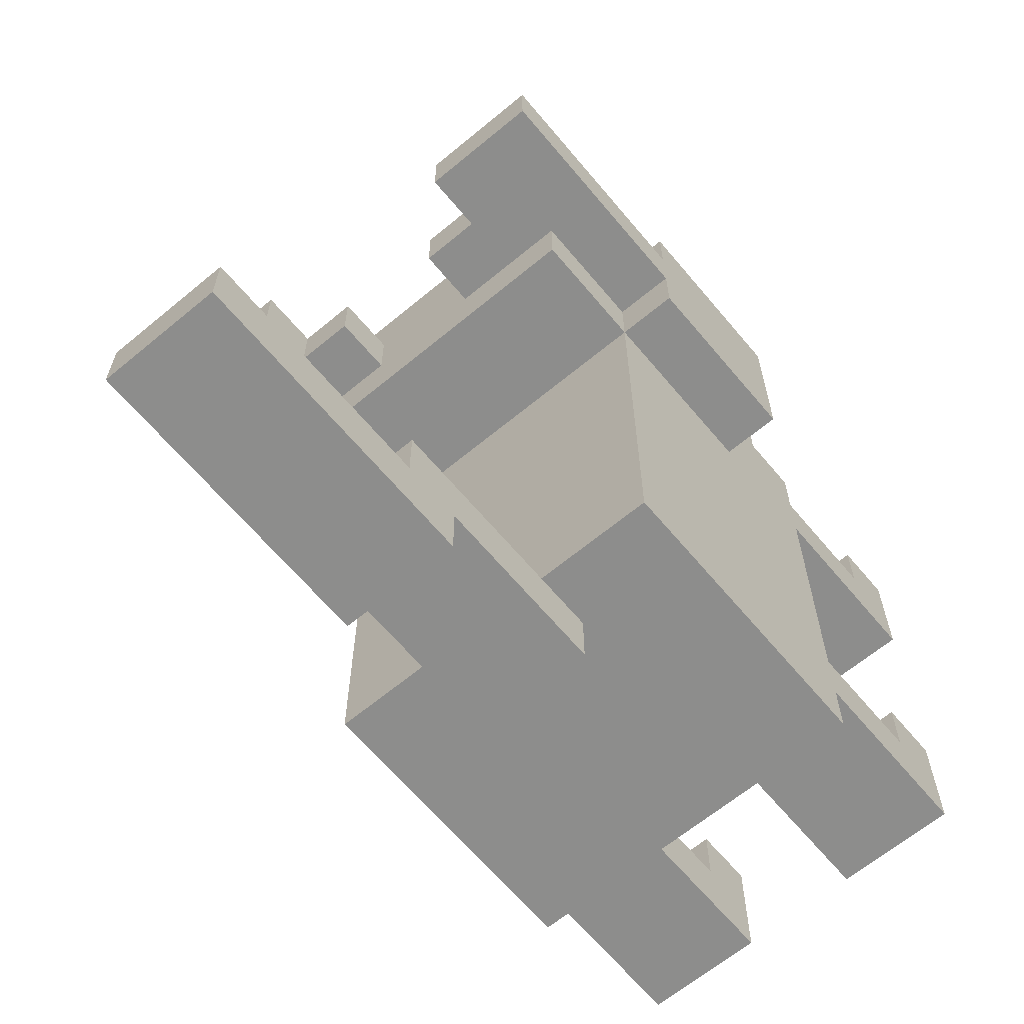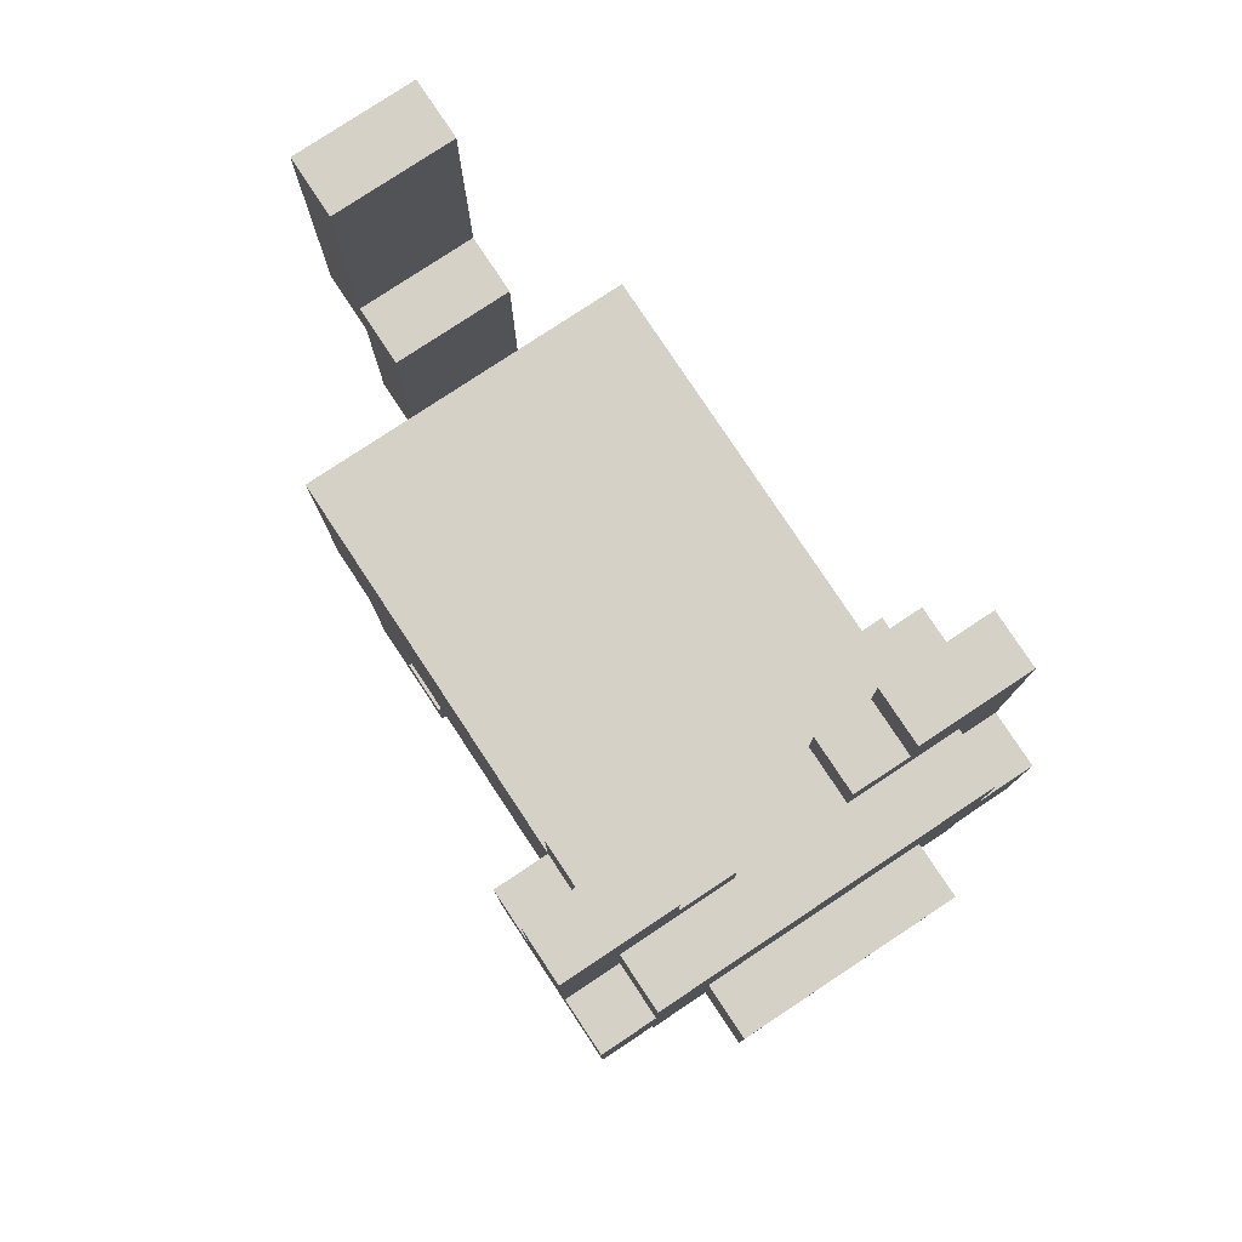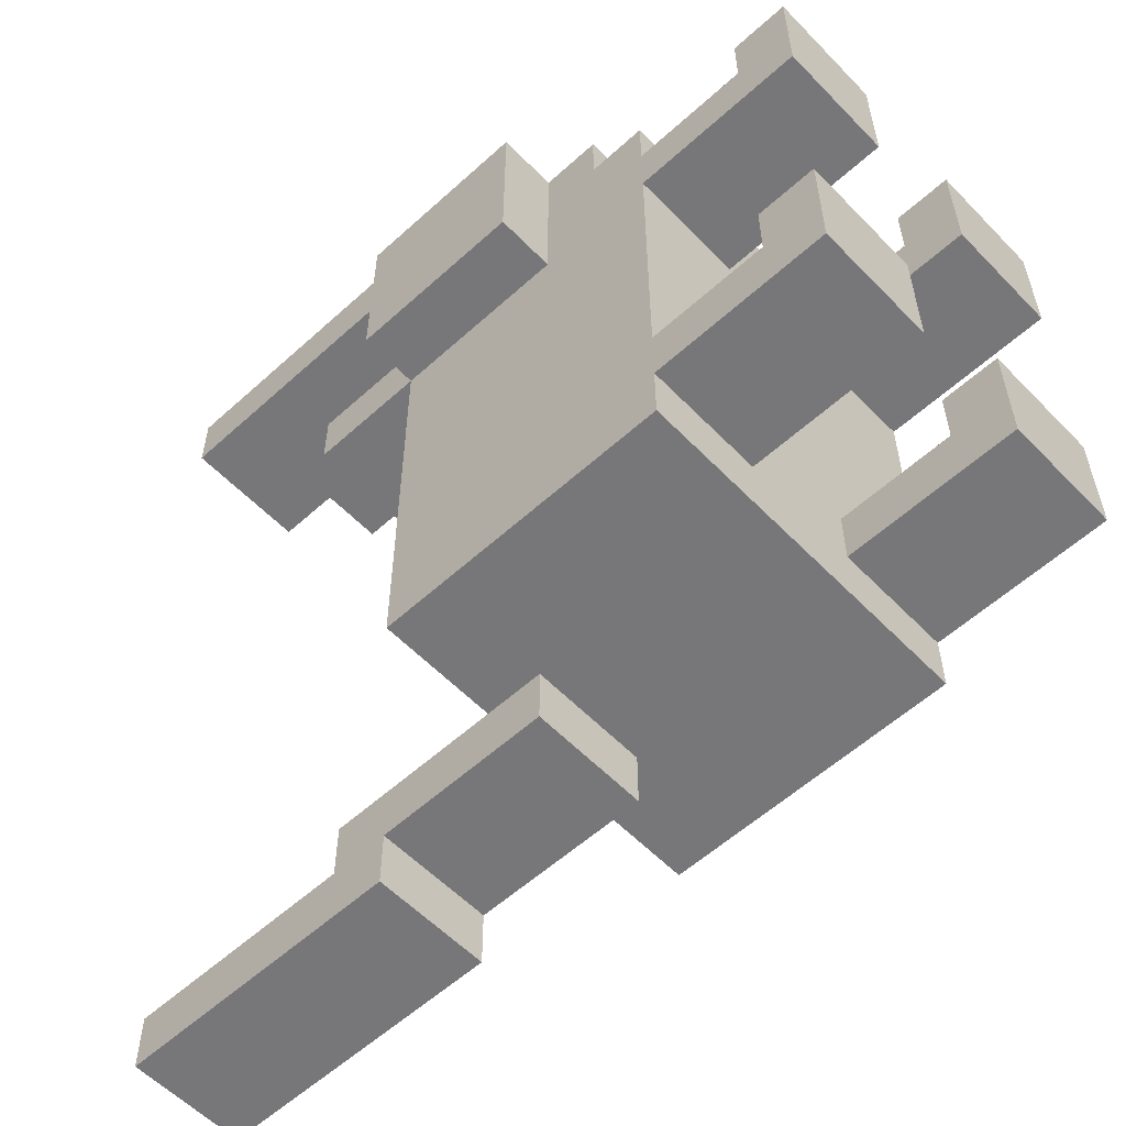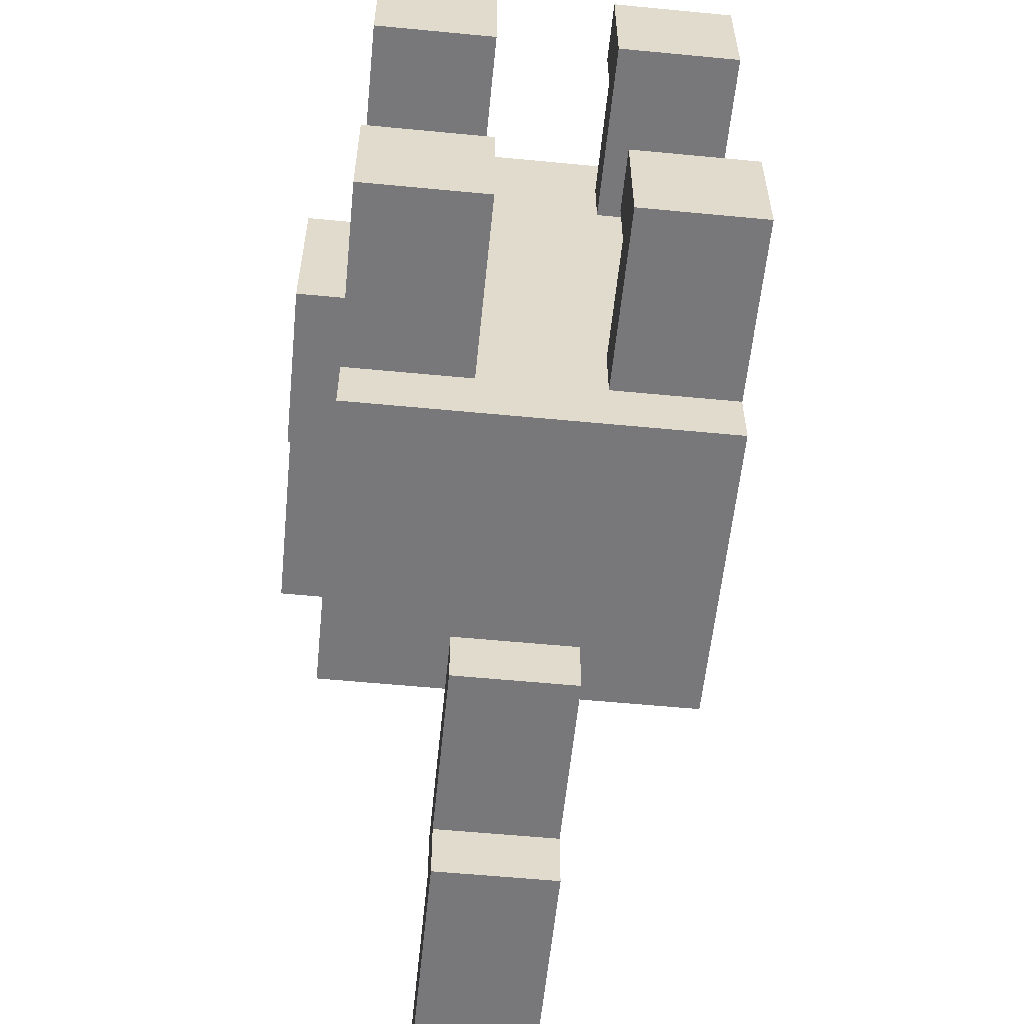
<metadata>
{"format":"obj","ext":"obj","renderer":"f3d","projection":"perspective","resolution":1024,"background":"white","views":[{"elev":-64.5,"azim":-140.1,"up":"+Z"},{"elev":79.1,"azim":-33.5,"up":"+Y"},{"elev":-57.2,"azim":-46.7,"up":"+Z"},{"elev":-57.5,"azim":-5.7,"up":"+Z"}]}
</metadata>
<code>
v -4 5 6
v -4 5 4
v -4 5 3
v -4 6 6
v -4 6 5
v -4 6 4
v -4 6 3
v -4 7 6
v -4 7 5
v -4 8 6
v -4 8 5
v -4 8 4
v -4 8 3
v -4 9 5
v -4 9 4
v -4 12 5
v -4 12 4
v -3 0 5
v -3 0 3
v -3 0 -1
v -3 0 -3
v -3 1 5
v -3 1 4
v -3 1 -1
v -3 1 -2
v -3 2 4
v -3 2 3
v -3 2 -2
v -3 2 -3
v -3 3 5
v -3 3 4
v -3 3 3
v -3 3 -2
v -3 3 -3
v -3 3 -4
v -3 4 6
v -3 4 5
v -3 5 6
v -3 5 5
v -3 5 4
v -3 5 3
v -3 5 2
v -3 5 1
v -3 5 -0
v -3 5 -1
v -3 5 -2
v -3 5 -3
v -3 6 3
v -3 8 6
v -3 8 5
v -3 8 4
v -3 8 3
v -3 8 2
v -3 8 1
v -3 8 -0
v -3 8 -1
v -3 8 -2
v -3 8 -3
v -3 8 -4
v -3 9 5
v -3 9 4
v -3 10 6
v -3 10 5
v -3 10 4
v -3 10 3
v -2 5 7
v -2 5 6
v -2 6 6
v -2 7 7
v -2 7 6
v -1 7 -4
v -1 7 -5
v -1 8 -4
v -1 8 -5
v -1 9 -4
v -1 9 -5
v -1 10 -5
v -1 10 -6
v -1 11 -4
v -1 11 -5
v -1 11 -6
v -1 12 -5
v -1 12 -6
v -1 15 -5
v -1 15 -6
v 1 0 5
v 1 0 3
v 1 0 -1
v 1 0 -3
v 1 1 5
v 1 1 4
v 1 1 -1
v 1 1 -2
v 1 2 4
v 1 2 3
v 1 2 -2
v 1 2 -3
v 1 3 4
v 1 3 3
v 1 3 -2
v 1 3 -3
v 1 10 5
v 1 10 4
v 1 11 5
v 1 11 4
v 2 11 5
v 2 11 4
v 2 12 5
v 2 12 4
v -2 11 5
v -2 11 4
v -2 12 5
v -2 12 4
v -1 0 5
v -1 0 3
v -1 0 -1
v -1 0 -3
v -1 1 5
v -1 1 4
v -1 1 -1
v -1 1 -2
v -1 2 4
v -1 2 3
v -1 2 -2
v -1 2 -3
v -1 3 4
v -1 3 3
v -1 3 -2
v -1 3 -3
v -1 10 5
v -1 10 4
v -1 11 5
v -1 11 4
v 1 7 -4
v 1 7 -5
v 1 8 -4
v 1 8 -5
v 1 9 -4
v 1 9 -5
v 1 10 -5
v 1 10 -6
v 1 11 -4
v 1 11 -5
v 1 11 -6
v 1 12 -5
v 1 12 -6
v 1 15 -5
v 1 15 -6
v 2 5 7
v 2 5 6
v 2 6 6
v 2 7 7
v 2 7 6
v 3 0 5
v 3 0 3
v 3 0 -1
v 3 0 -3
v 3 1 5
v 3 1 4
v 3 1 -1
v 3 1 -2
v 3 2 4
v 3 2 3
v 3 2 -2
v 3 2 -3
v 3 3 5
v 3 3 4
v 3 3 3
v 3 3 -2
v 3 3 -3
v 3 3 -4
v 3 4 6
v 3 4 5
v 3 5 6
v 3 5 5
v 3 5 4
v 3 5 3
v 3 5 2
v 3 5 1
v 3 5 -0
v 3 5 -1
v 3 5 -2
v 3 5 -3
v 3 6 3
v 3 8 6
v 3 8 5
v 3 8 4
v 3 8 3
v 3 8 2
v 3 8 1
v 3 8 -0
v 3 8 -1
v 3 8 -2
v 3 8 -3
v 3 8 -4
v 3 9 5
v 3 9 4
v 3 10 6
v 3 10 5
v 3 10 4
v 3 10 3
v 4 5 6
v 4 5 4
v 4 5 3
v 4 6 6
v 4 6 5
v 4 6 4
v 4 6 3
v 4 7 6
v 4 7 5
v 4 8 6
v 4 8 5
v 4 8 4
v 4 8 3
v 4 9 5
v 4 9 4
v 4 12 5
v 4 12 4
v -2 5 7
v -2 7 7
v -1 6 7
v -1 7 7
v 1 6 7
v 1 7 7
v 2 5 7
v 2 7 7
v -4 5 6
v -4 6 6
v -4 7 6
v -4 8 6
v -3 4 6
v -3 5 6
v -3 8 6
v -3 10 6
v -2 4 6
v -2 5 6
v -2 6 6
v -2 7 6
v -2 8 6
v -2 9 6
v -1 7 6
v -1 8 6
v -1 9 6
v 1 7 6
v 1 8 6
v 1 9 6
v 2 4 6
v 2 5 6
v 2 6 6
v 2 7 6
v 2 8 6
v 2 9 6
v 3 4 6
v 3 5 6
v 3 8 6
v 3 10 6
v 4 5 6
v 4 6 6
v 4 7 6
v 4 8 6
v -4 8 5
v -4 9 5
v -4 12 5
v -3 0 5
v -3 1 5
v -3 3 5
v -3 4 5
v -3 8 5
v -3 9 5
v -3 10 5
v -3 11 5
v -2 4 5
v -2 10 5
v -2 11 5
v -2 12 5
v -1 0 5
v -1 1 5
v -1 10 5
v -1 11 5
v 1 0 5
v 1 1 5
v 1 10 5
v 1 11 5
v 2 4 5
v 2 10 5
v 2 11 5
v 2 12 5
v 3 0 5
v 3 1 5
v 3 3 5
v 3 4 5
v 3 8 5
v 3 9 5
v 3 10 5
v 3 11 5
v 4 8 5
v 4 9 5
v 4 12 5
v -3 1 4
v -3 2 4
v -3 3 4
v -1 1 4
v -1 2 4
v -1 3 4
v 1 1 4
v 1 2 4
v 1 3 4
v 3 1 4
v 3 2 4
v 3 3 4
v -3 0 -1
v -3 1 -1
v -1 0 -1
v -1 1 -1
v 1 0 -1
v 1 1 -1
v 3 0 -1
v 3 1 -1
v -3 1 -2
v -3 2 -2
v -3 3 -2
v -1 1 -2
v -1 2 -2
v -1 3 -2
v 1 1 -2
v 1 2 -2
v 1 3 -2
v 3 1 -2
v 3 2 -2
v 3 3 -2
v -1 8 -4
v -1 9 -4
v -1 11 -4
v 1 8 -4
v 1 9 -4
v 1 11 -4
v -1 11 -5
v -1 12 -5
v -1 15 -5
v 1 11 -5
v 1 12 -5
v 1 15 -5
v -4 8 4
v -4 9 4
v -4 12 4
v -3 8 4
v -3 9 4
v -3 10 4
v -3 11 4
v -2 10 4
v -2 11 4
v -2 12 4
v -1 10 4
v -1 11 4
v 1 10 4
v 1 11 4
v 2 10 4
v 2 11 4
v 2 12 4
v 3 8 4
v 3 9 4
v 3 10 4
v 3 11 4
v 4 8 4
v 4 9 4
v 4 12 4
v -4 5 3
v -4 6 3
v -4 8 3
v -3 0 3
v -3 2 3
v -3 3 3
v -3 5 3
v -3 6 3
v -3 8 3
v -3 10 3
v -1 0 3
v -1 2 3
v -1 3 3
v 1 0 3
v 1 2 3
v 1 3 3
v 3 0 3
v 3 2 3
v 3 3 3
v 3 5 3
v 3 6 3
v 3 8 3
v 3 10 3
v 4 5 3
v 4 6 3
v 4 8 3
v -3 0 -3
v -3 2 -3
v -3 3 -3
v -1 0 -3
v -1 2 -3
v -1 3 -3
v 1 0 -3
v 1 2 -3
v 1 3 -3
v 3 0 -3
v 3 2 -3
v 3 3 -3
v -3 3 -4
v -3 8 -4
v -1 7 -4
v -1 8 -4
v 1 7 -4
v 1 8 -4
v 3 3 -4
v 3 8 -4
v -1 7 -5
v -1 8 -5
v -1 9 -5
v -1 10 -5
v 1 7 -5
v 1 8 -5
v 1 9 -5
v 1 10 -5
v -1 10 -6
v -1 11 -6
v -1 12 -6
v -1 15 -6
v 1 10 -6
v 1 11 -6
v 1 12 -6
v 1 15 -6
v -3 0 5
v -1 0 5
v 1 0 5
v 3 0 5
v -3 0 3
v -1 0 3
v 1 0 3
v 3 0 3
v -3 0 -1
v -1 0 -1
v 1 0 -1
v 3 0 -1
v -3 0 -3
v -1 0 -3
v 1 0 -3
v 3 0 -3
v -3 3 5
v 3 3 5
v -3 3 4
v -1 3 4
v 1 3 4
v 3 3 4
v -3 3 3
v -1 3 3
v 1 3 3
v 3 3 3
v -3 3 -2
v -1 3 -2
v 1 3 -2
v 3 3 -2
v -3 3 -3
v -1 3 -3
v 1 3 -3
v 3 3 -3
v -3 3 -4
v 3 3 -4
v -3 4 6
v -2 4 6
v 2 4 6
v 3 4 6
v -3 4 5
v -2 4 5
v 2 4 5
v 3 4 5
v -2 5 7
v 2 5 7
v -4 5 6
v -3 5 6
v -2 5 6
v 2 5 6
v 3 5 6
v 4 5 6
v -3 5 5
v 3 5 5
v -4 5 4
v -3 5 4
v 3 5 4
v 4 5 4
v -4 5 3
v -3 5 3
v 3 5 3
v 4 5 3
v -1 7 -4
v 1 7 -4
v -1 7 -5
v 1 7 -5
v -1 10 -5
v 1 10 -5
v -1 10 -6
v 1 10 -6
v -3 1 5
v -1 1 5
v 1 1 5
v 3 1 5
v -3 1 4
v -1 1 4
v 1 1 4
v 3 1 4
v -3 1 -1
v -1 1 -1
v 1 1 -1
v 3 1 -1
v -3 1 -2
v -1 1 -2
v 1 1 -2
v 3 1 -2
v -2 7 7
v -1 7 7
v 1 7 7
v 2 7 7
v -2 7 6
v -1 7 6
v 1 7 6
v 2 7 6
v -4 8 6
v -3 8 6
v 3 8 6
v 4 8 6
v -4 8 5
v -3 8 5
v 3 8 5
v 4 8 5
v -4 8 4
v -3 8 4
v 3 8 4
v 4 8 4
v -4 8 3
v -3 8 3
v 3 8 3
v 4 8 3
v -3 8 2
v 3 8 2
v -3 8 1
v 3 8 1
v -3 8 -0
v 3 8 -0
v -3 8 -1
v 3 8 -1
v -3 8 -2
v 3 8 -2
v -3 8 -3
v 3 8 -3
v -3 8 -4
v -1 8 -4
v 1 8 -4
v 3 8 -4
v -3 10 6
v 3 10 6
v -3 10 5
v -2 10 5
v -1 10 5
v 1 10 5
v 2 10 5
v 3 10 5
v -3 10 4
v -2 10 4
v -1 10 4
v 1 10 4
v 2 10 4
v 3 10 4
v -3 10 3
v 3 10 3
v -2 11 5
v -1 11 5
v 1 11 5
v 2 11 5
v -2 11 4
v -1 11 4
v 1 11 4
v 2 11 4
v -1 11 -4
v 1 11 -4
v -1 11 -5
v 1 11 -5
v -4 12 5
v -2 12 5
v 2 12 5
v 4 12 5
v -4 12 4
v -2 12 4
v 2 12 4
v 4 12 4
v -1 15 -5
v 1 15 -5
v -1 15 -6
v 1 15 -6
f 4 2 1
f 5 2 4
f 6 3 2
f 6 2 5
f 7 3 6
f 8 5 4
f 9 6 5
f 9 5 8
f 9 7 6
f 10 9 8
f 11 7 9
f 11 9 10
f 12 7 11
f 13 7 12
f 14 12 11
f 15 12 14
f 16 15 14
f 17 15 16
f 22 19 18
f 23 19 22
f 24 21 20
f 25 21 24
f 26 19 23
f 27 19 26
f 28 21 25
f 29 21 28
f 31 27 26
f 32 27 31
f 33 29 28
f 34 29 33
f 37 34 33
f 37 35 34
f 37 33 32
f 37 32 31
f 37 31 30
f 38 37 36
f 39 35 37
f 39 37 38
f 40 35 39
f 41 35 40
f 42 35 41
f 43 35 42
f 44 35 43
f 45 35 44
f 46 35 45
f 47 35 46
f 48 42 41
f 52 42 48
f 53 43 42
f 53 42 52
f 54 44 43
f 54 43 53
f 55 45 44
f 55 44 54
f 56 46 45
f 56 45 55
f 57 47 46
f 57 46 56
f 58 35 47
f 58 47 57
f 59 35 58
f 60 50 49
f 61 52 51
f 62 60 49
f 63 60 62
f 64 52 61
f 65 52 64
f 68 67 66
f 69 68 66
f 70 68 69
f 73 72 71
f 74 72 73
f 75 74 73
f 76 74 75
f 77 76 75
f 79 77 75
f 80 78 77
f 80 77 79
f 81 78 80
f 82 81 80
f 83 81 82
f 84 83 82
f 85 83 84
f 90 87 86
f 91 87 90
f 92 89 88
f 93 89 92
f 94 87 91
f 95 87 94
f 96 89 93
f 97 89 96
f 98 95 94
f 99 95 98
f 100 97 96
f 101 97 100
f 104 103 102
f 105 103 104
f 108 107 106
f 109 107 108
f 110 111 112
f 112 111 113
f 114 115 118
f 118 115 119
f 116 117 120
f 120 117 121
f 119 115 122
f 122 115 123
f 121 117 124
f 124 117 125
f 122 123 126
f 126 123 127
f 124 125 128
f 128 125 129
f 130 131 132
f 132 131 133
f 134 135 136
f 136 135 137
f 136 137 138
f 138 137 139
f 138 139 140
f 138 140 142
f 140 141 143
f 142 140 143
f 143 141 144
f 143 144 145
f 145 144 146
f 145 146 147
f 147 146 148
f 149 150 151
f 149 151 152
f 152 151 153
f 154 155 158
f 158 155 159
f 156 157 160
f 160 157 161
f 159 155 162
f 162 155 163
f 161 157 164
f 164 157 165
f 162 163 167
f 167 163 168
f 164 165 169
f 169 165 170
f 169 170 173
f 170 171 173
f 168 169 173
f 167 168 173
f 166 167 173
f 172 173 174
f 173 171 175
f 174 173 175
f 175 171 176
f 176 171 177
f 177 171 178
f 178 171 179
f 179 171 180
f 180 171 181
f 181 171 182
f 182 171 183
f 177 178 184
f 184 178 188
f 178 179 189
f 188 178 189
f 179 180 190
f 189 179 190
f 180 181 191
f 190 180 191
f 181 182 192
f 191 181 192
f 182 183 193
f 192 182 193
f 183 171 194
f 193 183 194
f 194 171 195
f 185 186 196
f 187 188 197
f 185 196 198
f 198 196 199
f 197 188 200
f 200 188 201
f 202 203 205
f 205 203 206
f 203 204 207
f 206 203 207
f 207 204 208
f 205 206 209
f 206 207 210
f 209 206 210
f 207 208 210
f 209 210 211
f 210 208 212
f 211 210 212
f 212 208 213
f 213 208 214
f 212 213 215
f 215 213 216
f 215 216 217
f 217 216 218
f 221 220 219
f 222 220 221
f 223 221 219
f 223 222 221
f 224 222 223
f 225 223 219
f 225 224 223
f 226 224 225
f 232 228 227
f 233 230 229
f 235 232 231
f 236 228 232
f 236 232 235
f 237 229 228
f 237 228 236
f 238 234 233
f 238 229 237
f 238 233 229
f 239 234 238
f 240 234 239
f 241 239 238
f 242 240 239
f 242 239 241
f 243 234 240
f 243 240 242
f 244 242 241
f 244 243 242
f 245 243 244
f 246 234 243
f 246 243 245
f 247 236 235
f 248 236 247
f 250 245 244
f 251 246 245
f 251 245 250
f 252 234 246
f 252 246 251
f 253 248 247
f 254 249 248
f 254 248 253
f 255 251 250
f 255 252 251
f 256 234 252
f 256 252 255
f 257 249 254
f 258 250 249
f 258 249 257
f 259 255 250
f 259 250 258
f 260 255 259
f 268 262 261
f 269 263 262
f 269 262 268
f 270 263 269
f 271 263 270
f 272 267 266
f 273 271 270
f 274 263 271
f 274 271 273
f 275 263 274
f 276 265 264
f 277 265 276
f 278 274 273
f 279 274 278
f 284 272 266
f 285 283 282
f 286 283 285
f 288 281 280
f 289 281 288
f 290 284 266
f 291 284 290
f 294 286 285
f 295 287 286
f 295 286 294
f 296 293 292
f 297 295 294
f 297 293 296
f 297 294 293
f 298 287 295
f 298 295 297
f 302 300 299
f 303 301 300
f 303 300 302
f 304 301 303
f 308 306 305
f 309 307 306
f 309 306 308
f 310 307 309
f 313 312 311
f 314 312 313
f 317 316 315
f 318 316 317
f 322 320 319
f 323 321 320
f 323 320 322
f 324 321 323
f 328 326 325
f 329 327 326
f 329 326 328
f 330 327 329
f 334 332 331
f 335 333 332
f 335 332 334
f 336 333 335
f 340 338 337
f 341 339 338
f 341 338 340
f 342 339 341
f 343 344 346
f 344 345 347
f 346 344 347
f 347 345 348
f 348 345 349
f 348 349 350
f 349 345 351
f 350 349 351
f 351 345 352
f 350 351 353
f 353 351 354
f 355 356 357
f 357 356 358
f 357 358 362
f 358 359 363
f 362 358 363
f 360 361 364
f 361 362 365
f 364 361 365
f 362 363 365
f 363 359 366
f 365 363 366
f 367 368 373
f 368 369 374
f 373 368 374
f 374 369 375
f 370 371 377
f 371 372 378
f 377 371 378
f 378 372 379
f 380 381 383
f 381 382 384
f 383 381 384
f 384 382 385
f 375 376 388
f 388 376 389
f 386 387 390
f 387 388 391
f 390 387 391
f 391 388 392
f 393 394 396
f 394 395 397
f 396 394 397
f 397 395 398
f 399 400 402
f 400 401 403
f 402 400 403
f 403 401 404
f 405 406 407
f 407 406 408
f 405 407 409
f 405 409 411
f 409 410 411
f 411 410 412
f 413 414 417
f 414 415 418
f 417 414 418
f 415 416 419
f 418 415 419
f 419 416 420
f 421 422 425
f 422 423 426
f 425 422 426
f 423 424 427
f 426 423 427
f 427 424 428
f 433 430 429
f 434 430 433
f 435 432 431
f 436 432 435
f 441 438 437
f 442 438 441
f 443 440 439
f 444 440 443
f 447 446 445
f 448 446 447
f 449 446 448
f 450 446 449
f 452 449 448
f 453 449 452
f 455 452 451
f 455 454 453
f 455 453 452
f 456 454 455
f 457 454 456
f 458 454 457
f 460 457 456
f 461 457 460
f 463 460 459
f 463 462 461
f 463 461 460
f 464 462 463
f 469 466 465
f 470 467 466
f 470 466 469
f 471 468 467
f 471 467 470
f 472 468 471
f 477 474 473
f 478 474 477
f 481 476 475
f 482 480 479
f 483 481 475
f 484 481 483
f 485 480 482
f 486 480 485
f 487 484 483
f 488 484 487
f 489 486 485
f 490 486 489
f 493 492 491
f 494 492 493
f 497 496 495
f 498 496 497
f 499 500 503
f 503 500 504
f 501 502 505
f 505 502 506
f 507 508 511
f 511 508 512
f 509 510 513
f 513 510 514
f 515 516 519
f 516 517 520
f 519 516 520
f 517 518 521
f 520 517 521
f 521 518 522
f 523 524 527
f 527 524 528
f 525 526 529
f 529 526 530
f 531 532 535
f 535 532 536
f 533 534 537
f 537 534 538
f 536 537 539
f 539 537 540
f 539 540 541
f 541 540 542
f 541 542 543
f 543 542 544
f 543 544 545
f 545 544 546
f 545 546 547
f 547 546 548
f 547 548 549
f 549 548 550
f 549 550 551
f 551 550 552
f 552 550 553
f 553 550 554
f 555 556 557
f 557 556 558
f 558 556 559
f 559 556 560
f 560 556 561
f 561 556 562
f 559 560 565
f 565 560 566
f 563 564 569
f 567 568 569
f 566 567 569
f 565 566 569
f 564 565 569
f 569 568 570
f 571 572 575
f 575 572 576
f 573 574 577
f 577 574 578
f 579 580 581
f 581 580 582
f 583 584 587
f 587 584 588
f 585 586 589
f 589 586 590
f 591 592 593
f 593 592 594

</code>
